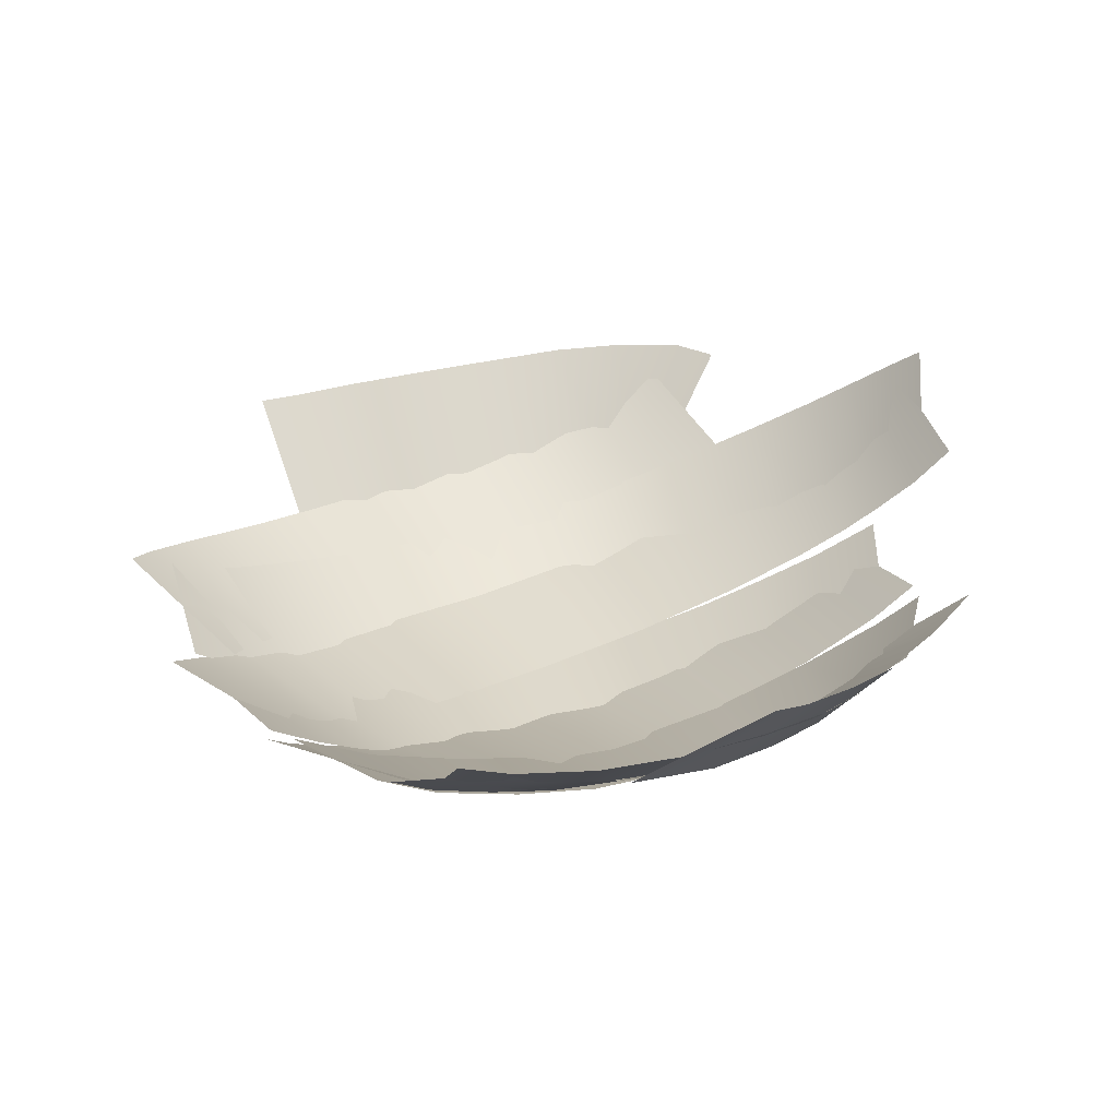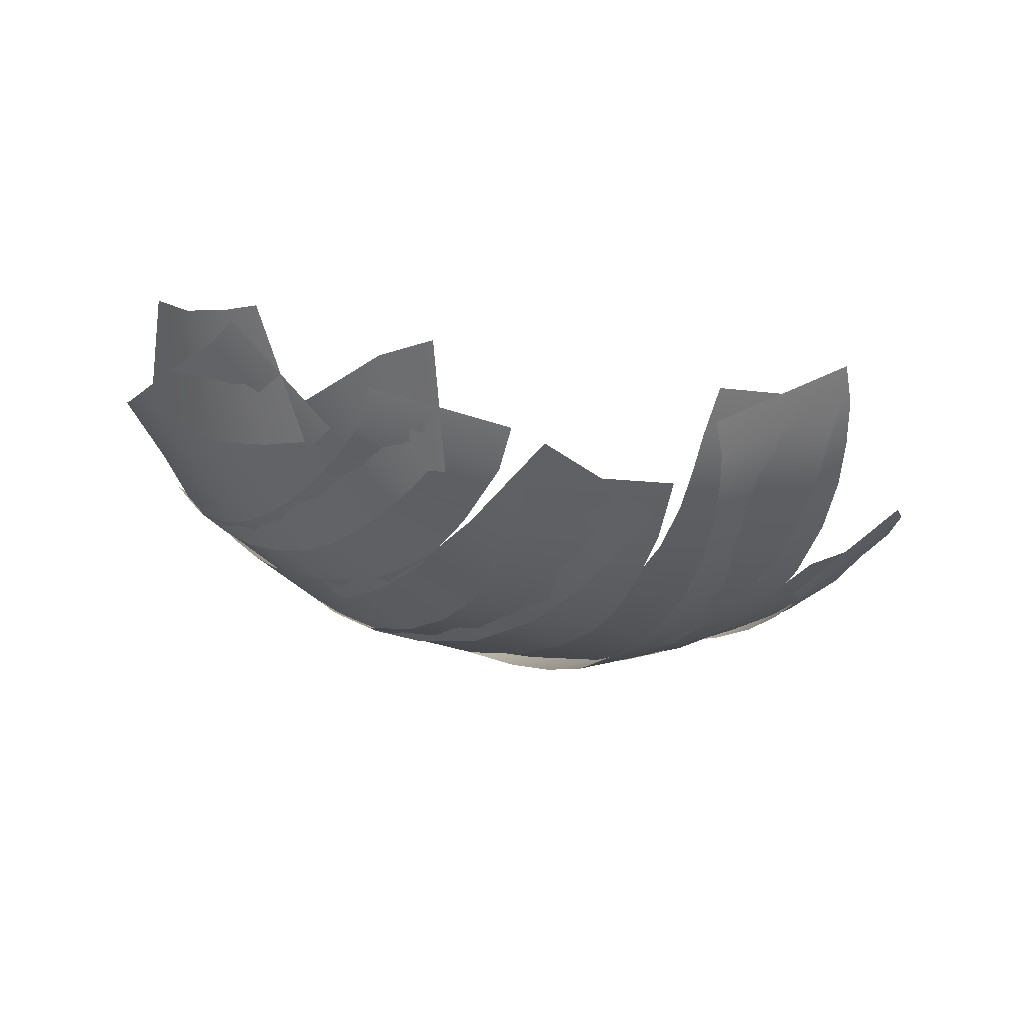
<metadata>
{"format":"obj","ext":"obj","renderer":"f3d","projection":"perspective","resolution":1024,"background":"white","views":[{"elev":40.1,"azim":-67.8,"up":"+Z"},{"elev":-11.1,"azim":11.3,"up":"+Z"}]}
</metadata>
<code>
g Ink_geo
v 0.006817 0.0447 0.01702
v 0.01341 0.04038 0.01505
v 0.02218 0.06026 0.03144
v 0.0284 0.05593 0.02982
v 0.02283 0.03294 0.01336
v 0.0386 0.04756 0.02823
v 0.006817 0.0447 0.01702
v 0.02218 0.06026 0.03144
v 0.01341 0.04038 0.01505
v 0.0284 0.05593 0.02982
v 0.02283 0.03294 0.01336
v 0.0386 0.04756 0.02823
v 0.02283 0.03294 0.01336
v 0.0325 0.02319 0.0124
v 0.0386 0.04756 0.02823
v 0.04937 0.03667 0.02712
v 0.04078 0.0125 0.01251
v 0.05847 0.02505 0.02713
v 0.04707 0.002606 0.01356
v 0.06579 0.013 0.02829
v 0.05072 -0.004346 0.01469
v 0.06579 0.013 0.02829
v 0.07065 0.0008417 0.02972
v 0.05285 -0.009095 0.01557
v 0.07065 0.0008417 0.02972
v 0.07364 -0.01147 0.03087
v 0.02283 0.03294 0.01336
v 0.0386 0.04756 0.02823
v 0.0325 0.02319 0.0124
v 0.04937 0.03667 0.02712
v 0.04078 0.0125 0.01251
v 0.05847 0.02505 0.02713
v 0.04707 0.002606 0.01356
v 0.06579 0.013 0.02829
v 0.06579 0.013 0.02829
v 0.05072 -0.004346 0.01469
v 0.07065 0.0008417 0.02972
v 0.07065 0.0008417 0.02972
v 0.05285 -0.009095 0.01557
v 0.07364 -0.01147 0.03087
v 0.05285 -0.009095 0.01557
v 0.05217 -0.01538 0.01551
v 0.07364 -0.01147 0.03087
v 0.07306 -0.0191 0.03086
v 0.05285 -0.009095 0.01557
v 0.07364 -0.01147 0.03087
v 0.05217 -0.01538 0.01551
v 0.07306 -0.0191 0.03086
v 0.05652 -0.0281 0.01915
v 0.04486 -0.01777 0.01289
v 0.06871 -0.006373 0.02722
v 0.05965 0.002149 0.02065
v 0.03303 -0.00579 0.009043
v 0.04894 0.01346 0.01659
v 0.02258 0.004281 0.007049
v 0.03834 0.02367 0.01474
v 0.01421 0.0115 0.006567
v 0.02911 0.03149 0.01443
v 0.006565 0.01695 0.007198
v 0.02039 0.03772 0.01502
v -0.003032 0.02241 0.009215
v 0.009595 0.04384 0.01724
v -0.0118 0.02668 0.01158
v -0.0003925 0.04861 0.02008
v -0.02044 0.02993 0.01483
v -0.01045 0.0523 0.02386
v -0.02839 0.03212 0.0182
v -0.02064 0.05476 0.02848
v -0.03537 0.03352 0.02127
v -0.03019 0.05627 0.03308
v 0.05652 -0.0281 0.01915
v 0.06871 -0.006373 0.02722
v 0.04486 -0.01777 0.01289
v 0.05965 0.002149 0.02065
v 0.03303 -0.00579 0.009043
v 0.04894 0.01346 0.01659
v 0.02258 0.004281 0.007049
v 0.03834 0.02367 0.01474
v 0.01421 0.0115 0.006567
v 0.02911 0.03149 0.01443
v 0.006565 0.01695 0.007198
v 0.02039 0.03772 0.01502
v -0.003032 0.02241 0.009215
v 0.009595 0.04384 0.01724
v -0.0118 0.02668 0.01158
v -0.0003925 0.04861 0.02008
v -0.02044 0.02993 0.01483
v -0.01045 0.0523 0.02386
v -0.02839 0.03212 0.0182
v -0.02064 0.05476 0.02848
v -0.03537 0.03352 0.02127
v -0.03019 0.05627 0.03308
v -0.03537 0.03352 0.02127
v -0.04114 0.03341 0.0241
v -0.03019 0.05627 0.03308
v -0.03639 0.05616 0.03617
v -0.03537 0.03352 0.02127
v -0.03019 0.05627 0.03308
v -0.04114 0.03341 0.0241
v -0.03639 0.05616 0.03617
v -0.04899 0.03661 0.02986
v -0.04243 0.03112 0.02291
v -0.02853 0.05296 0.03041
v -0.02534 0.04977 0.02698
v -0.03292 0.02603 0.01624
v -0.01717 0.04565 0.02233
v -0.02085 0.01896 0.01024
v -0.00492 0.03856 0.01672
v -0.009566 0.01133 0.006197
v 0.006964 0.03062 0.01237
v -0.000455 0.004329 0.004063
v 0.01698 0.02288 0.01001
v -0.04899 0.03661 0.02986
v -0.02853 0.05296 0.03041
v -0.04243 0.03112 0.02291
v -0.02534 0.04977 0.02698
v -0.03292 0.02603 0.01624
v -0.01717 0.04565 0.02233
v -0.02085 0.01896 0.01024
v -0.00492 0.03856 0.01672
v -0.009566 0.01133 0.006197
v 0.006964 0.03062 0.01237
v -0.000455 0.004329 0.004063
v 0.01698 0.02288 0.01001
v -0.000455 0.004329 0.004063
v 0.007639 -0.003179 0.003254
v 0.01698 0.02288 0.01001
v 0.02608 0.01434 0.009311
v 0.01736 -0.01438 0.004712
v 0.03656 0.002251 0.01093
v 0.02578 -0.0253 0.007557
v 0.0457 -0.009559 0.01387
v 0.03269 -0.03598 0.01204
v 0.05332 -0.02151 0.01895
v -0.000455 0.004329 0.004063
v 0.01698 0.02288 0.01001
v 0.007639 -0.003179 0.003254
v 0.02608 0.01434 0.009311
v 0.01736 -0.01438 0.004712
v 0.03656 0.002251 0.01093
v 0.02578 -0.0253 0.007557
v 0.0457 -0.009559 0.01387
v 0.03269 -0.03598 0.01204
v 0.05332 -0.02151 0.01895
v 0.03269 -0.03598 0.01204
v 0.0378 -0.04616 0.01766
v 0.05332 -0.02151 0.01895
v 0.05922 -0.03336 0.02537
v 0.03269 -0.03598 0.01204
v 0.05332 -0.02151 0.01895
v 0.0378 -0.04616 0.01766
v 0.05922 -0.03336 0.02537
v 0.0378 -0.04616 0.01766
v 0.04093 -0.05476 0.02328
v 0.05922 -0.03336 0.02537
v 0.06285 -0.04321 0.03161
v 0.04265 -0.06133 0.02815
v 0.06285 -0.04321 0.03161
v 0.06484 -0.05108 0.03735
v 0.04367 -0.06671 0.03243
v 0.06605 -0.05836 0.04311
v 0.04345 -0.07241 0.03733
v 0.06585 -0.06441 0.04829
v 0.0378 -0.04616 0.01766
v 0.05922 -0.03336 0.02537
v 0.04093 -0.05476 0.02328
v 0.06285 -0.04321 0.03161
v 0.06285 -0.04321 0.03161
v 0.04265 -0.06133 0.02815
v 0.06484 -0.05108 0.03735
v 0.04367 -0.06671 0.03243
v 0.06605 -0.05836 0.04311
v 0.04345 -0.07241 0.03733
v 0.06585 -0.06441 0.04829
v 0.04458 -0.07677 0.04225
v 0.04107 -0.07139 0.03553
v 0.06471 -0.06006 0.04338
v 0.06233 -0.05647 0.03784
v 0.03818 -0.06556 0.02963
v 0.05983 -0.05116 0.03212
v 0.03532 -0.06015 0.02468
v 0.05681 -0.04538 0.0266
v 0.0307 -0.05263 0.01919
v 0.05185 -0.03731 0.02022
v 0.02239 -0.04141 0.01306
v 0.04235 -0.02464 0.01284
v 0.04458 -0.07677 0.04225
v 0.06471 -0.06006 0.04338
v 0.04107 -0.07139 0.03553
v 0.06233 -0.05647 0.03784
v 0.03818 -0.06556 0.02963
v 0.05983 -0.05116 0.03212
v 0.03532 -0.06015 0.02468
v 0.05681 -0.04538 0.0266
v 0.0307 -0.05263 0.01919
v 0.05185 -0.03731 0.02022
v 0.02239 -0.04141 0.01306
v 0.04235 -0.02464 0.01284
v 0.02239 -0.04141 0.01306
v 0.009988 -0.02772 0.008431
v 0.04235 -0.02464 0.01284
v 0.02787 -0.008903 0.007259
v -0.005863 -0.0138 0.007349
v 0.009461 0.007114 0.00626
v -0.0197 -0.003563 0.008709
v -0.006844 0.01899 0.008745
v -0.02981 0.002501 0.01127
v -0.01876 0.02607 0.01232
v 0.02239 -0.04141 0.01306
v 0.04235 -0.02464 0.01284
v 0.009988 -0.02772 0.008431
v 0.02787 -0.008903 0.007259
v -0.005863 -0.0138 0.007349
v 0.009461 0.007114 0.00626
v -0.0197 -0.003563 0.008709
v -0.006844 0.01899 0.008745
v -0.02981 0.002501 0.01127
v -0.01876 0.02607 0.01232
v -0.02981 0.002501 0.01127
v -0.0373 0.006138 0.01433
v -0.01876 0.02607 0.01232
v -0.02779 0.03036 0.01613
v -0.04466 0.008623 0.0186
v -0.03774 0.03344 0.02181
v -0.05223 0.01047 0.02341
v -0.04879 0.03574 0.029
v -0.06095 0.01016 0.03001
v -0.05812 0.03549 0.03604
v -0.02981 0.002501 0.01127
v -0.01876 0.02607 0.01232
v -0.0373 0.006138 0.01433
v -0.02779 0.03036 0.01613
v -0.04466 0.008623 0.0186
v -0.03774 0.03344 0.02181
v -0.05223 0.01047 0.02341
v -0.04879 0.03574 0.029
v -0.06095 0.01016 0.03001
v -0.05812 0.03549 0.03604
v -0.06626 0.01182 0.03527
v -0.05971 0.00676 0.02843
v -0.05281 0.03384 0.03078
v -0.04677 0.02915 0.02444
v -0.05291 0.002056 0.02223
v -0.03913 0.02396 0.01867
v -0.04491 -0.004182 0.01632
v -0.02936 0.01653 0.01322
v -0.03501 -0.01286 0.01157
v -0.0177 0.0064 0.008493
v -0.02351 -0.02434 0.009287
v -0.004202 -0.00724 0.006044
v -0.01411 -0.03502 0.00943
v 0.006729 -0.0198 0.005874
v -0.007238 -0.04369 0.01101
v 0.01411 -0.02909 0.007241
v -0.002106 -0.05035 0.0131
v 0.02007 -0.03703 0.009851
v 0.002214 -0.05735 0.01654
v 0.02561 -0.04609 0.01444
v 0.006445 -0.06539 0.02132
v 0.03078 -0.05583 0.02026
v 0.01052 -0.07505 0.02898
v 0.03498 -0.06572 0.02807
v -0.06626 0.01182 0.03527
v -0.05281 0.03384 0.03078
v -0.05971 0.00676 0.02843
v -0.04677 0.02915 0.02444
v -0.05291 0.002056 0.02223
v -0.03913 0.02396 0.01867
v -0.04491 -0.004182 0.01632
v -0.02936 0.01653 0.01322
v -0.03501 -0.01286 0.01157
v -0.0177 0.0064 0.008493
v -0.02351 -0.02434 0.009287
v -0.004202 -0.00724 0.006044
v -0.01411 -0.03502 0.00943
v 0.006729 -0.0198 0.005874
v -0.007238 -0.04369 0.01101
v 0.01411 -0.02909 0.007241
v -0.002106 -0.05035 0.0131
v 0.02007 -0.03703 0.009851
v 0.002214 -0.05735 0.01654
v 0.02561 -0.04609 0.01444
v 0.006445 -0.06539 0.02132
v 0.03078 -0.05583 0.02026
v 0.01052 -0.07505 0.02898
v 0.03498 -0.06572 0.02807
v 0.0142 -0.07908 0.03329
v 0.007542 -0.07373 0.02884
v 0.03131 -0.06169 0.02376
v 0.02602 -0.05786 0.01948
v -0.002277 -0.06427 0.02292
v 0.01626 -0.04861 0.01323
v -0.01299 -0.05385 0.01846
v 0.01626 -0.04861 0.01323
v 0.004146 -0.03701 0.008359
v -0.02446 -0.04353 0.0168
v -0.009844 -0.02467 0.006565
v 0.0142 -0.07908 0.03329
v 0.03131 -0.06169 0.02376
v 0.007542 -0.07373 0.02884
v 0.02602 -0.05786 0.01948
v -0.002277 -0.06427 0.02292
v 0.01626 -0.04861 0.01323
v 0.01626 -0.04861 0.01323
v -0.01299 -0.05385 0.01846
v 0.004146 -0.03701 0.008359
v -0.02446 -0.04353 0.0168
v -0.009844 -0.02467 0.006565
v -0.02446 -0.04353 0.0168
v -0.03665 -0.03387 0.01815
v -0.009844 -0.02467 0.006565
v -0.02442 -0.01307 0.008537
v -0.04619 -0.02697 0.02061
v -0.03569 -0.004718 0.01209
v -0.05242 -0.02275 0.02312
v -0.04372 0.0006797 0.01586
v -0.05697 -0.02013 0.02577
v -0.05045 0.004395 0.02
v -0.02446 -0.04353 0.0168
v -0.009844 -0.02467 0.006565
v -0.03665 -0.03387 0.01815
v -0.02442 -0.01307 0.008537
v -0.04619 -0.02697 0.02061
v -0.03569 -0.004718 0.01209
v -0.05242 -0.02275 0.02312
v -0.04372 0.0006797 0.01586
v -0.05697 -0.02013 0.02577
v -0.05045 0.004395 0.02
v -0.05697 -0.02013 0.02577
v -0.06143 -0.01819 0.02919
v -0.05045 0.004395 0.02
v -0.05713 0.007122 0.02509
v -0.0659 -0.01662 0.03303
v -0.06417 0.009388 0.03109
v -0.07168 -0.01583 0.03905
v -0.07037 0.01028 0.03748
v -0.05697 -0.02013 0.02577
v -0.05045 0.004395 0.02
v -0.06143 -0.01819 0.02919
v -0.05713 0.007122 0.02509
v -0.0659 -0.01662 0.03303
v -0.06417 0.009388 0.03109
v -0.07168 -0.01583 0.03905
v -0.07037 0.01028 0.03748
v -0.07664 -0.01375 0.04268
v -0.06915 -0.0209 0.03551
v -0.06541 0.008201 0.03385
v -0.05566 -0.001683 0.02471
v -0.06063 -0.03161 0.03118
v -0.0451 -0.01496 0.01883
v -0.05231 -0.04226 0.02871
v -0.0357 -0.0271 0.01557
v -0.07664 -0.01375 0.04268
v -0.06541 0.008201 0.03385
v -0.06915 -0.0209 0.03551
v -0.05566 -0.001683 0.02471
v -0.06063 -0.03161 0.03118
v -0.0451 -0.01496 0.01883
v -0.05231 -0.04226 0.02871
v -0.0357 -0.0271 0.01557
v -0.05231 -0.04226 0.02871
v -0.04306 -0.05322 0.02839
v -0.0357 -0.0271 0.01557
v -0.02547 -0.0391 0.01523
v -0.03316 -0.06403 0.03035
v -0.02547 -0.0391 0.01523
v -0.01395 -0.05182 0.01776
v -0.02518 -0.07276 0.03393
v -0.003594 -0.06382 0.02309
v -0.01904 -0.07979 0.03787
v 0.005257 -0.07501 0.02981
v -0.01599 -0.08545 0.04334
v 0.008753 -0.08138 0.03578
v -0.05231 -0.04226 0.02871
v -0.0357 -0.0271 0.01557
v -0.04306 -0.05322 0.02839
v -0.02547 -0.0391 0.01523
v -0.02547 -0.0391 0.01523
v -0.03316 -0.06403 0.03035
v -0.01395 -0.05182 0.01776
v -0.02518 -0.07276 0.03393
v -0.003594 -0.06382 0.02309
v -0.01904 -0.07979 0.03787
v 0.005257 -0.07501 0.02981
v -0.01599 -0.08545 0.04334
v 0.008753 -0.08138 0.03578
v -0.002721 -0.09228 0.04916
v -0.01307 -0.08903 0.04788
v -0.004517 -0.07455 0.02996
v -0.007743 -0.07456 0.03031
v -0.02202 -0.0838 0.04506
v -0.01127 -0.07159 0.02799
v -0.03128 -0.07748 0.04262
v -0.01794 -0.06567 0.02499
v -0.03877 -0.07159 0.04066
v -0.01794 -0.06567 0.02499
v -0.02501 -0.05921 0.02285
v -0.04425 -0.067 0.03984
v -0.03174 -0.05316 0.02181
v -0.04932 -0.06245 0.03983
v -0.03806 -0.04754 0.02171
v -0.05612 -0.0563 0.04136
v -0.04648 -0.04003 0.02342
v -0.002721 -0.09228 0.04916
v -0.004517 -0.07455 0.02996
v -0.01307 -0.08903 0.04788
v -0.007743 -0.07456 0.03031
v -0.02202 -0.0838 0.04506
v -0.01127 -0.07159 0.02799
v -0.03128 -0.07748 0.04262
v -0.01794 -0.06567 0.02499
v -0.01794 -0.06567 0.02499
v -0.03877 -0.07159 0.04066
v -0.02501 -0.05921 0.02285
v -0.04425 -0.067 0.03984
v -0.03174 -0.05316 0.02181
v -0.04932 -0.06245 0.03983
v -0.03806 -0.04754 0.02171
v -0.05612 -0.0563 0.04136
v -0.04648 -0.04003 0.02342
v -0.05612 -0.0563 0.04136
v -0.06258 -0.05041 0.04348
v -0.04648 -0.04003 0.02342
v -0.05412 -0.03295 0.02603
v -0.06813 -0.04503 0.04632
v -0.06154 -0.02586 0.03006
v -0.0732 -0.04016 0.04939
v -0.06913 -0.01855 0.0353
v -0.07767 -0.03642 0.05377
v -0.07405 -0.01438 0.04009
v -0.05612 -0.0563 0.04136
v -0.04648 -0.04003 0.02342
v -0.06258 -0.05041 0.04348
v -0.05412 -0.03295 0.02603
v -0.06813 -0.04503 0.04632
v -0.06154 -0.02586 0.03006
v -0.0732 -0.04016 0.04939
v -0.06913 -0.01855 0.0353
v -0.07767 -0.03642 0.05377
v -0.07405 -0.01438 0.04009
v -0.08208 -0.03087 0.05707
v -0.07844 -0.03852 0.05533
v -0.06965 -0.01993 0.03679
v -0.06566 -0.02793 0.03508
v -0.07147 -0.05006 0.05396
v -0.05835 -0.03976 0.03377
v -0.06262 -0.06218 0.05369
v -0.04959 -0.05188 0.03346
v -0.05386 -0.07196 0.0542
v -0.04015 -0.06242 0.03421
v -0.04657 -0.07927 0.05495
v -0.03032 -0.07236 0.03572
v -0.04168 -0.08408 0.0572
v -0.0249 -0.07772 0.03812
v -0.08208 -0.03087 0.05707
v -0.06965 -0.01993 0.03679
v -0.07844 -0.03852 0.05533
v -0.06566 -0.02793 0.03508
v -0.07147 -0.05006 0.05396
v -0.05835 -0.03976 0.03377
v -0.06262 -0.06218 0.05369
v -0.04959 -0.05188 0.03346
v -0.05386 -0.07196 0.0542
v -0.04015 -0.06242 0.03421
v -0.04657 -0.07927 0.05495
v -0.03032 -0.07236 0.03572
v -0.04168 -0.08408 0.0572
v -0.0249 -0.07772 0.03812
v -0.03604 -0.08737 0.05871
v -0.04368 -0.08306 0.0595
v -0.03055 -0.07443 0.03661
v -0.03985 -0.06932 0.03766
v -0.05245 -0.07777 0.06146
v -0.05088 -0.06275 0.04018
v -0.03604 -0.08737 0.05871
v -0.03055 -0.07443 0.03661
v -0.04368 -0.08306 0.0595
v -0.03985 -0.06932 0.03766
v -0.05245 -0.07777 0.06146
v -0.05088 -0.06275 0.04018
v -0.05245 -0.07777 0.06146
v -0.05583 -0.07608 0.06311
v -0.05088 -0.06275 0.04018
v -0.05935 -0.05843 0.04474
v -0.05921 -0.07439 0.06476
v -0.06781 -0.05412 0.04929
v -0.05245 -0.07777 0.06146
v -0.05088 -0.06275 0.04018
v -0.05583 -0.07608 0.06311
v -0.05935 -0.05843 0.04474
v -0.05921 -0.07439 0.06476
v -0.06781 -0.05412 0.04929
g Ink_geo_0
f 3 2 1
f 4 2 3
f 4 5 2
f 6 5 4
f 9 8 7
f 9 10 8
f 11 10 9
f 11 12 10
f 15 14 13
f 16 14 15
f 16 17 14
f 18 17 16
f 18 19 17
f 20 19 18
f 22 21 19
f 23 21 22
f 25 24 21
f 26 24 25
f 29 28 27
f 29 30 28
f 31 30 29
f 31 32 30
f 33 32 31
f 33 34 32
f 36 35 33
f 36 37 35
f 39 38 36
f 39 40 38
f 43 42 41
f 44 42 43
f 47 46 45
f 47 48 46
f 51 50 49
f 52 50 51
f 52 53 50
f 54 53 52
f 54 55 53
f 56 55 54
f 56 57 55
f 58 57 56
f 58 59 57
f 60 59 58
f 60 61 59
f 62 61 60
f 62 63 61
f 64 63 62
f 64 65 63
f 66 65 64
f 66 67 65
f 68 67 66
f 68 69 67
f 70 69 68
f 73 72 71
f 73 74 72
f 75 74 73
f 75 76 74
f 77 76 75
f 77 78 76
f 79 78 77
f 79 80 78
f 81 80 79
f 81 82 80
f 83 82 81
f 83 84 82
f 85 84 83
f 85 86 84
f 87 86 85
f 87 88 86
f 89 88 87
f 89 90 88
f 91 90 89
f 91 92 90
f 95 94 93
f 96 94 95
f 99 98 97
f 99 100 98
f 103 102 101
f 104 102 103
f 104 105 102
f 106 105 104
f 106 107 105
f 108 107 106
f 108 109 107
f 110 109 108
f 110 111 109
f 112 111 110
f 115 114 113
f 115 116 114
f 117 116 115
f 117 118 116
f 119 118 117
f 119 120 118
f 121 120 119
f 121 122 120
f 123 122 121
f 123 124 122
f 127 126 125
f 128 126 127
f 128 129 126
f 130 129 128
f 130 131 129
f 132 131 130
f 132 133 131
f 134 133 132
f 137 136 135
f 137 138 136
f 139 138 137
f 139 140 138
f 141 140 139
f 141 142 140
f 143 142 141
f 143 144 142
f 147 146 145
f 148 146 147
f 151 150 149
f 151 152 150
f 155 154 153
f 156 154 155
f 158 157 154
f 159 157 158
f 159 160 157
f 161 160 159
f 161 162 160
f 163 162 161
f 166 165 164
f 166 167 165
f 169 168 166
f 169 170 168
f 171 170 169
f 171 172 170
f 173 172 171
f 173 174 172
f 177 176 175
f 178 176 177
f 178 179 176
f 180 179 178
f 180 181 179
f 182 181 180
f 182 183 181
f 184 183 182
f 184 185 183
f 186 185 184
f 189 188 187
f 189 190 188
f 191 190 189
f 191 192 190
f 193 192 191
f 193 194 192
f 195 194 193
f 195 196 194
f 197 196 195
f 197 198 196
f 201 200 199
f 202 200 201
f 202 203 200
f 204 203 202
f 204 205 203
f 206 205 204
f 206 207 205
f 208 207 206
f 211 210 209
f 211 212 210
f 213 212 211
f 213 214 212
f 215 214 213
f 215 216 214
f 217 216 215
f 217 218 216
f 221 220 219
f 222 220 221
f 222 223 220
f 224 223 222
f 224 225 223
f 226 225 224
f 226 227 225
f 228 227 226
f 231 230 229
f 231 232 230
f 233 232 231
f 233 234 232
f 235 234 233
f 235 236 234
f 237 236 235
f 237 238 236
f 241 240 239
f 242 240 241
f 242 243 240
f 244 243 242
f 244 245 243
f 246 245 244
f 246 247 245
f 248 247 246
f 248 249 247
f 250 249 248
f 250 251 249
f 252 251 250
f 252 253 251
f 254 253 252
f 254 255 253
f 256 255 254
f 256 257 255
f 258 257 256
f 258 259 257
f 260 259 258
f 260 261 259
f 262 261 260
f 265 264 263
f 265 266 264
f 267 266 265
f 267 268 266
f 269 268 267
f 269 270 268
f 271 270 269
f 271 272 270
f 273 272 271
f 273 274 272
f 275 274 273
f 275 276 274
f 277 276 275
f 277 278 276
f 279 278 277
f 279 280 278
f 281 280 279
f 281 282 280
f 283 282 281
f 283 284 282
f 285 284 283
f 285 286 284
f 289 288 287
f 290 288 289
f 290 291 288
f 292 291 290
f 294 293 291
f 295 293 294
f 295 296 293
f 297 296 295
f 300 299 298
f 300 301 299
f 302 301 300
f 302 303 301
f 305 304 302
f 305 306 304
f 307 306 305
f 307 308 306
f 311 310 309
f 312 310 311
f 312 313 310
f 314 313 312
f 314 315 313
f 316 315 314
f 316 317 315
f 318 317 316
f 321 320 319
f 321 322 320
f 323 322 321
f 323 324 322
f 325 324 323
f 325 326 324
f 327 326 325
f 327 328 326
f 331 330 329
f 332 330 331
f 332 333 330
f 334 333 332
f 334 335 333
f 336 335 334
f 339 338 337
f 339 340 338
f 341 340 339
f 341 342 340
f 343 342 341
f 343 344 342
f 347 346 345
f 348 346 347
f 348 349 346
f 350 349 348
f 350 351 349
f 352 351 350
f 355 354 353
f 355 356 354
f 357 356 355
f 357 358 356
f 359 358 357
f 359 360 358
f 363 362 361
f 364 362 363
f 366 365 362
f 367 365 366
f 367 368 365
f 369 368 367
f 369 370 368
f 371 370 369
f 371 372 370
f 373 372 371
f 376 375 374
f 376 377 375
f 379 378 376
f 379 380 378
f 381 380 379
f 381 382 380
f 383 382 381
f 383 384 382
f 385 384 383
f 385 386 384
f 389 388 387
f 390 388 389
f 390 391 388
f 392 391 390
f 392 393 391
f 394 393 392
f 396 395 393
f 397 395 396
f 397 398 395
f 399 398 397
f 399 400 398
f 401 400 399
f 401 402 400
f 403 402 401
f 406 405 404
f 406 407 405
f 408 407 406
f 408 409 407
f 410 409 408
f 410 411 409
f 413 412 410
f 413 414 412
f 415 414 413
f 415 416 414
f 417 416 415
f 417 418 416
f 419 418 417
f 419 420 418
f 423 422 421
f 424 422 423
f 424 425 422
f 426 425 424
f 426 427 425
f 428 427 426
f 428 429 427
f 430 429 428
f 433 432 431
f 433 434 432
f 435 434 433
f 435 436 434
f 437 436 435
f 437 438 436
f 439 438 437
f 439 440 438
f 443 442 441
f 444 442 443
f 444 445 442
f 446 445 444
f 446 447 445
f 448 447 446
f 448 449 447
f 450 449 448
f 450 451 449
f 452 451 450
f 452 453 451
f 454 453 452
f 457 456 455
f 457 458 456
f 459 458 457
f 459 460 458
f 461 460 459
f 461 462 460
f 463 462 461
f 463 464 462
f 465 464 463
f 465 466 464
f 467 466 465
f 467 468 466
f 471 470 469
f 472 470 471
f 472 473 470
f 474 473 472
f 477 476 475
f 477 478 476
f 479 478 477
f 479 480 478
f 483 482 481
f 484 482 483
f 484 485 482
f 486 485 484
f 489 488 487
f 489 490 488
f 491 490 489
f 491 492 490

</code>
